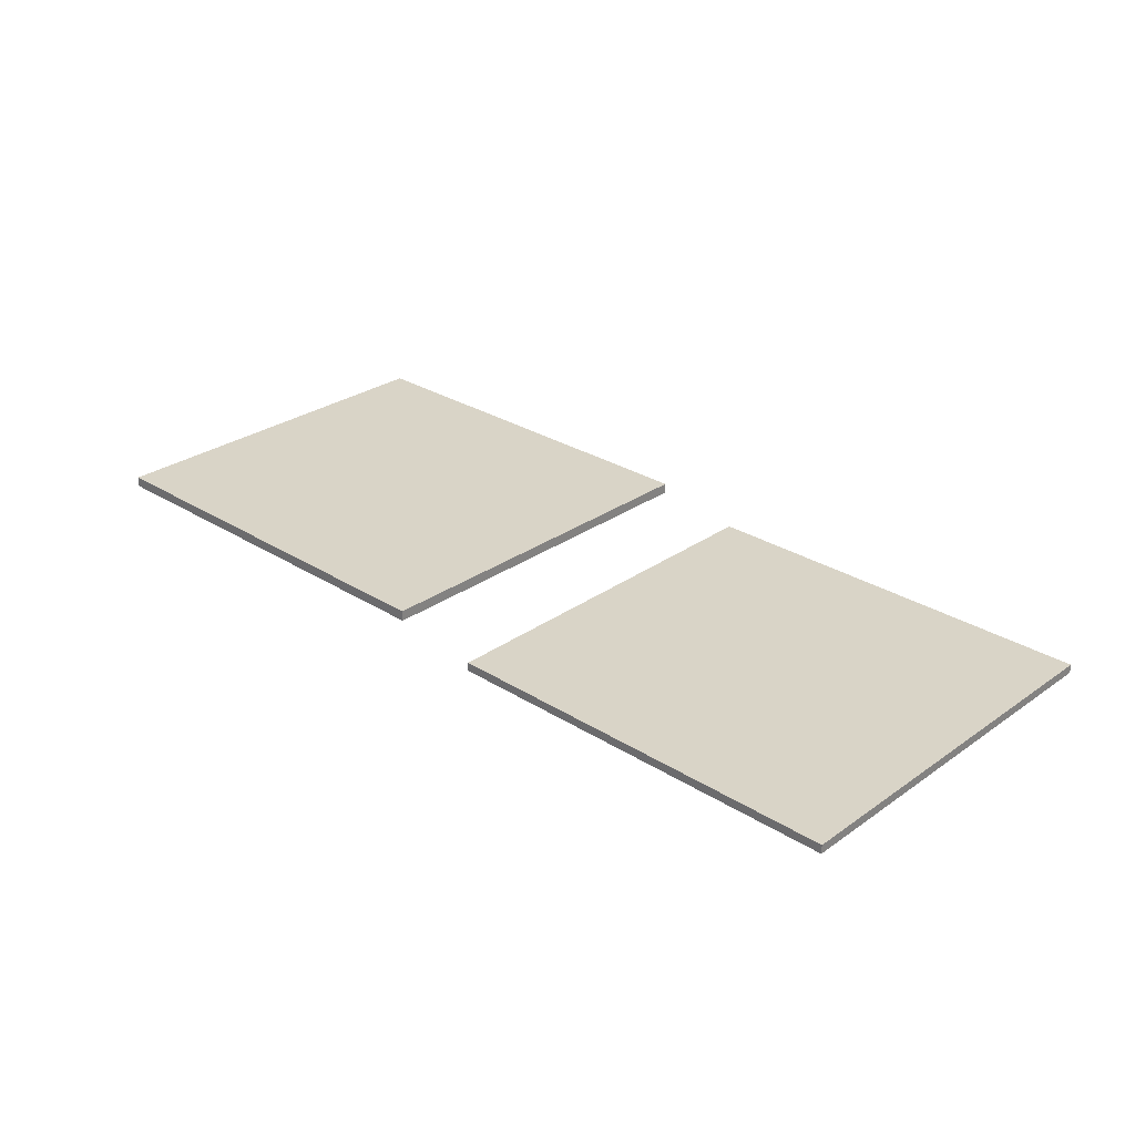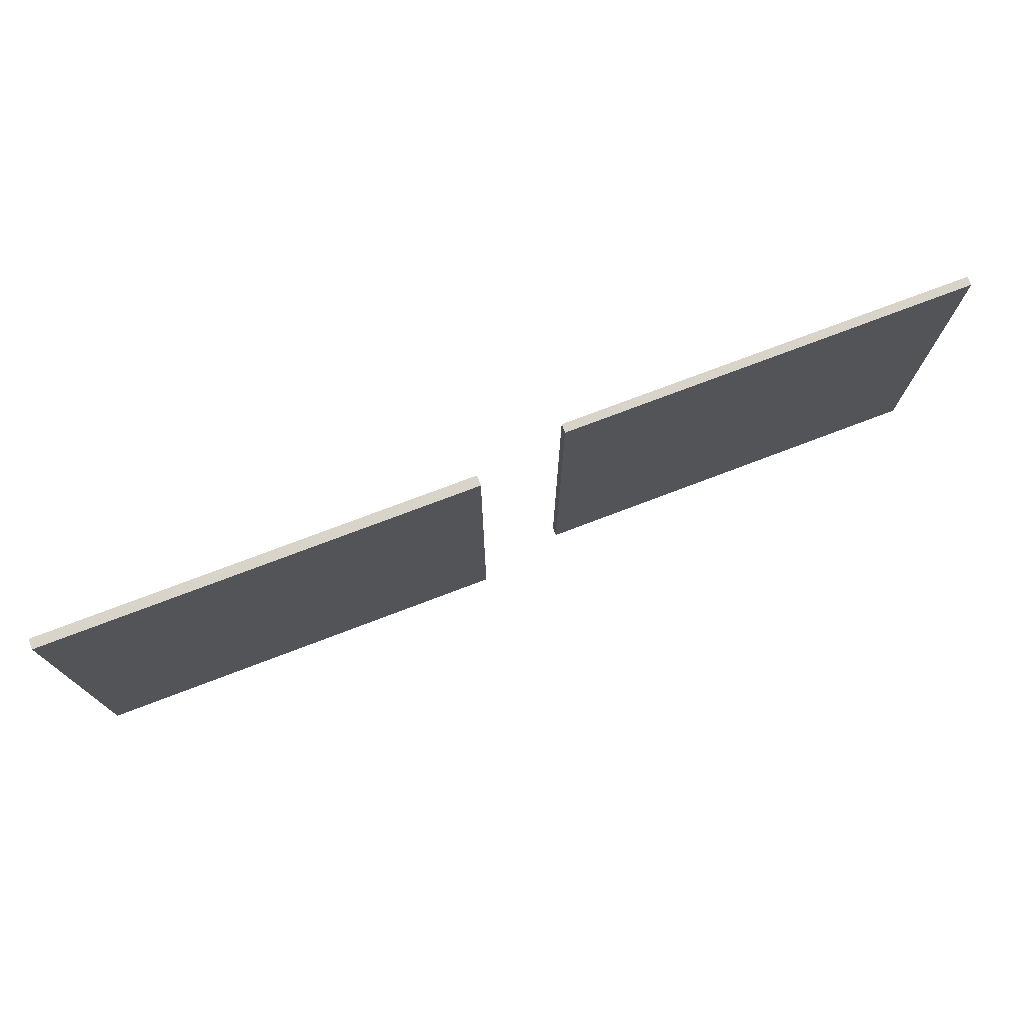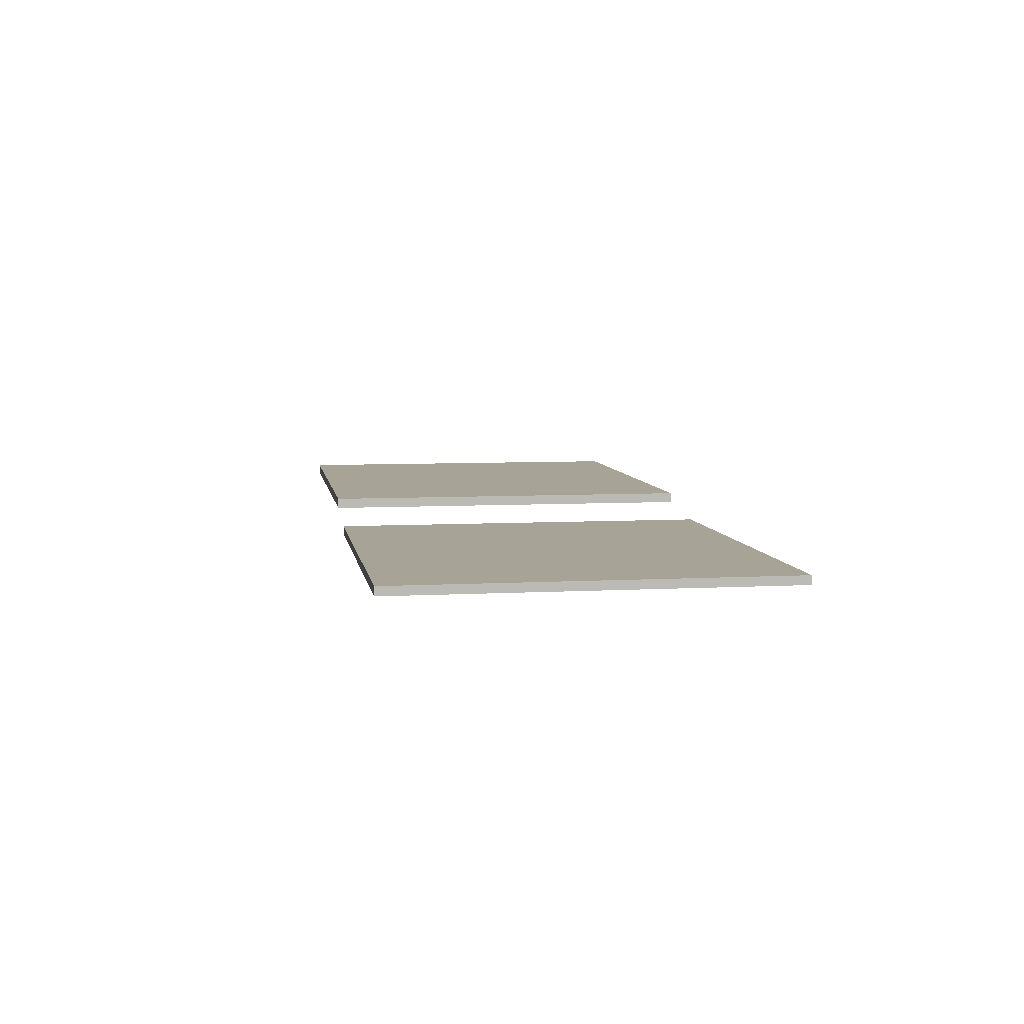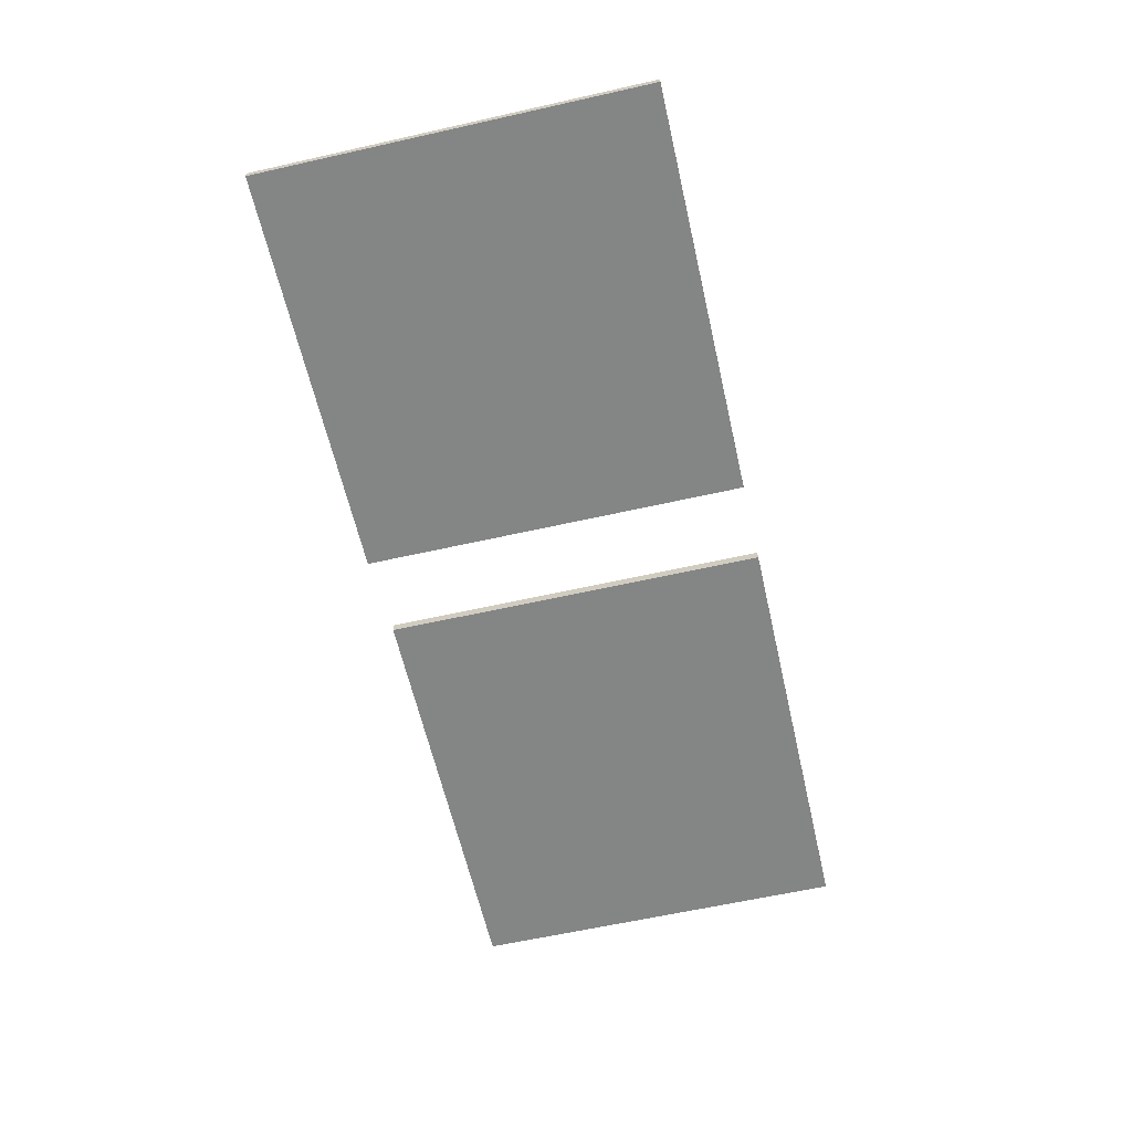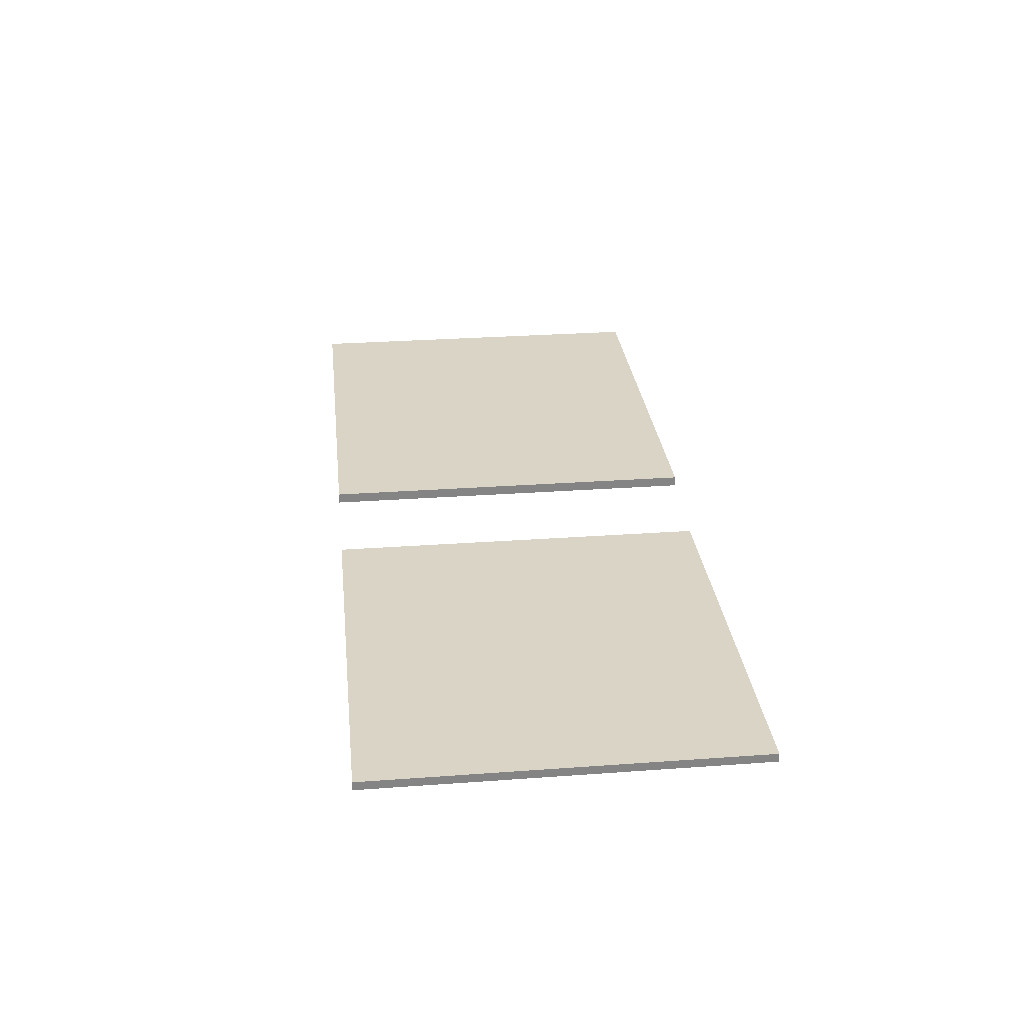
<metadata>
{"format":"obj","ext":"obj","renderer":"f3d","projection":"perspective","resolution":1024,"background":"white","views":[{"elev":28.4,"azim":-136.5,"up":"+Y"},{"elev":75.1,"azim":159.2,"up":"+Z"},{"elev":6.7,"azim":-99.1,"up":"+Y"},{"elev":-61.6,"azim":-77.1,"up":"+Y"},{"elev":28.9,"azim":-96.2,"up":"+Y"}]}
</metadata>
<code>
o MeshWindowSlider_48X24_0_GeomSubset_1
v -0.6096 -0.04063 0.3053
v -0.6096 -0.04063 -0.3043
v 0.6096 -0.04062 -0.3043
v 0.5788 -0.04062 -0.273
v -0.5788 -0.04063 -0.273
v -0.5788 -0.04063 0.274
v -0.5788 0.04062 0.274
v -0.5788 0.04062 -0.273
v 0.5788 0.04063 -0.273
v 0.6096 0.04063 -0.3043
v -0.6096 0.04062 -0.3043
v -0.6096 0.04062 0.3053
v 0.5788 0.04063 0.274
v 0.5788 -0.04062 0.274
v 0.6096 0.04063 0.3053
v 0.6096 -0.04062 0.3053
v 0.5788 0.03163 0.274
v 0.5788 -0.03162 0.274
v -0.5788 -0.03163 0.274
v -0.5788 0.03162 0.274
v -0.5788 0.03162 -0.273
v -0.5788 -0.03163 -0.273
v 0.5788 -0.03162 -0.273
v 0.5788 0.03163 -0.273
v 0.5788 0.03512 0.274
v 0.5788 -0.03512 0.274
v -0.5788 -0.03512 0.274
v -0.5788 0.03512 0.274
v -0.5788 0.03512 -0.273
v -0.5788 -0.03512 -0.273
v 0.5788 -0.03512 -0.273
v 0.5788 0.03512 -0.273
v 0.5431 0.03512 0.2376
v 0.5431 -0.03512 0.2376
v -0.5431 -0.03512 0.2376
v -0.5431 0.03512 0.2376
v -0.5431 0.03512 -0.2366
v -0.5431 -0.03512 -0.2366
v 0.5431 -0.03512 -0.2366
v 0.5431 0.03512 -0.2366
v 0.5431 0.02163 0.2376
v 0.5431 -0.02162 0.2376
v -0.5431 -0.02163 0.2376
v -0.5431 0.02162 0.2376
v -0.5431 0.02162 -0.2366
v -0.5431 -0.02163 -0.2366
v 0.5431 -0.02162 -0.2366
v 0.5431 0.02163 -0.2366
v 0.5788 0.02163 0.274
v 0.5788 -0.02162 0.274
v -0.5788 -0.02163 0.274
v -0.5788 0.02162 0.274
v -0.5788 0.02162 -0.273
v -0.5788 -0.02163 -0.273
v 0.5788 -0.02162 -0.273
v 0.5788 0.02163 -0.273
v 0.5779 0.02159 -0.2735
v -0.01952 0.02158 -0.2735
v 0.5779 0.02159 0.2745
v -0.01952 0.02158 0.2745
v 0.5779 1e-06 0.2745
v -0.01952 0 0.2745
v 0.5779 1e-06 -0.2735
v -0.01952 0 -0.2735
v 0.5179 0.02159 -0.2135
v 0.04048 0.02158 -0.2135
v 0.04048 0.02158 0.2145
v 0.5179 0.02159 0.2145
v 0.5179 1e-06 0.2145
v 0.04048 0 0.2145
v 0.04048 0 -0.2135
v 0.5179 1e-06 -0.2135
v 0 0 -0.2735
v -0.5768 -1e-06 -0.2735
v 0 0 0.2745
v -0.5768 -1e-06 0.2745
v 0 -0.02129 0.2745
v -0.5768 -0.02129 0.2745
v 0 -0.02129 -0.2735
v -0.5768 -0.02129 -0.2735
v -0.06 0 -0.2135
v -0.5168 -1e-06 -0.2135
v -0.5168 -1e-06 0.2145
v -0.06 0 0.2145
v -0.06 -0.02129 0.2145
v -0.5168 -0.02129 0.2145
v -0.5168 -0.02129 -0.2135
v -0.06 -0.02129 -0.2135
v 0.5179 0.01675 -0.2135
v 0.04048 0.01675 -0.2135
v 0.04048 0.01675 0.2145
v 0.5179 0.01675 0.2145
v 0.5179 0.005302 0.2145
v 0.04048 0.005302 0.2145
v 0.04048 0.005302 -0.2135
v 0.5179 0.005302 -0.2135
v -0.06 -0.01502 0.2145
v -0.5168 -0.01502 0.2145
v -0.5168 -0.01502 -0.2135
v -0.06 -0.01502 -0.2135
v -0.06 -0.005297 -0.2135
v -0.5168 -0.005297 -0.2135
v -0.5168 -0.005297 0.2145
v -0.06 -0.005297 0.2145
v -0.01952 0.02143 -0.04597
v -0.02695 0.02143 -0.04597
v -0.01952 0.02143 0.04769
v -0.02695 0.02143 0.04769
v -0.01952 0.000965 0.05387
v -0.02695 0.000965 0.05387
v -0.01952 0.000965 -0.05214
v -0.02695 0.000965 -0.05214
v -0.02695 0.02143 0.02933
v -0.01952 0.02143 0.02933
v -0.01952 0.000965 0.03497
v -0.02695 0.000965 0.03497
v -0.02695 0.02143 -0.0276
v -0.01952 0.02143 -0.0276
v -0.01952 0.000965 -0.03325
v -0.02695 0.000965 -0.03325
v -0.03271 0.000965 -0.03325
v -0.03271 0.02143 -0.0276
v -0.03271 0.000965 0.03497
v -0.03271 0.02143 0.02933
v -0.0394 0.005384 0.009942
v -0.0394 0.001547 0.006104
v -0.0394 0.000142 0.000862
v -0.0394 0.001729 -0.00438
v -0.0394 0.01063 -0.00438
v -0.0394 0.01952 -0.00438
v -0.0394 0.02111 0.000862
v -0.0394 0.01971 0.006104
v -0.0394 0.01587 0.009942
v -0.0394 0.01063 0.01135
v -0.03271 0.005384 0.009942
v -0.03271 0.001547 0.006104
v -0.03271 0.000142 0.000862
v -0.03271 0.001729 -0.00438
v -0.03271 0.01063 -0.00438
v -0.03271 0.01952 -0.00438
v -0.03271 0.02111 0.000862
v -0.03271 0.01971 0.006104
v -0.03271 0.01587 0.009942
v -0.03271 0.01063 0.01135
v -0.0394 0.01063 0.000862
v -0.03271 0.01063 0.000862
v -0.04048 0.007221 -0.05931
v -0.03605 0.007221 -0.05931
v -0.04048 0.01063 -0.05931
v -0.03605 0.01063 -0.05931
v -0.04048 0.01403 -0.05931
v -0.03605 0.01403 -0.05931
v -0.03894 0.008327 -0.08143
v -0.03605 0.008327 -0.08143
v -0.03894 0.01063 -0.08143
v -0.03605 0.01063 -0.08143
v -0.03894 0.01293 -0.08143
v -0.03605 0.01293 -0.08143
v -0.02564 0.007221 -0.06175
v -0.02564 0.01063 -0.06175
v -0.02564 0.008327 -0.07889
v -0.02564 0.01063 -0.07889
v -0.02564 0.01403 -0.06175
v -0.02564 0.01293 -0.07889
v -0.03605 0.01523 -0.04585
v -0.04023 0.01523 -0.04585
v -0.04023 0.01063 -0.04585
v -0.04023 0.006027 -0.04585
v -0.03605 0.006027 -0.04585
v -0.03605 0.01063 -0.04585
f 89 90 91 92
f 93 94 95 96
f 90 89 96 95
f 89 92 93 96
f 92 91 94 93
f 91 90 95 94
f 97 98 99 100
f 101 102 103 104
f 98 97 104 103
f 97 100 101 104
f 100 99 102 101
f 99 98 103 102

</code>
